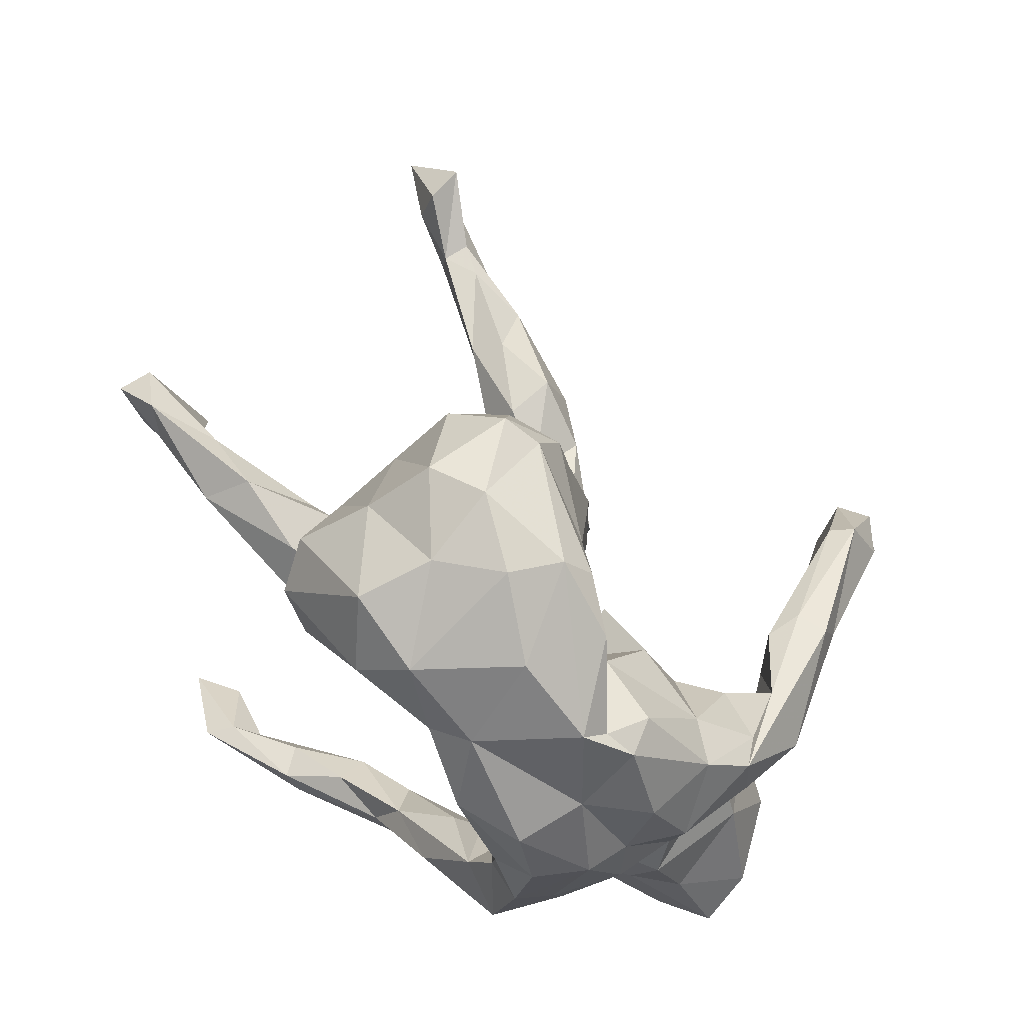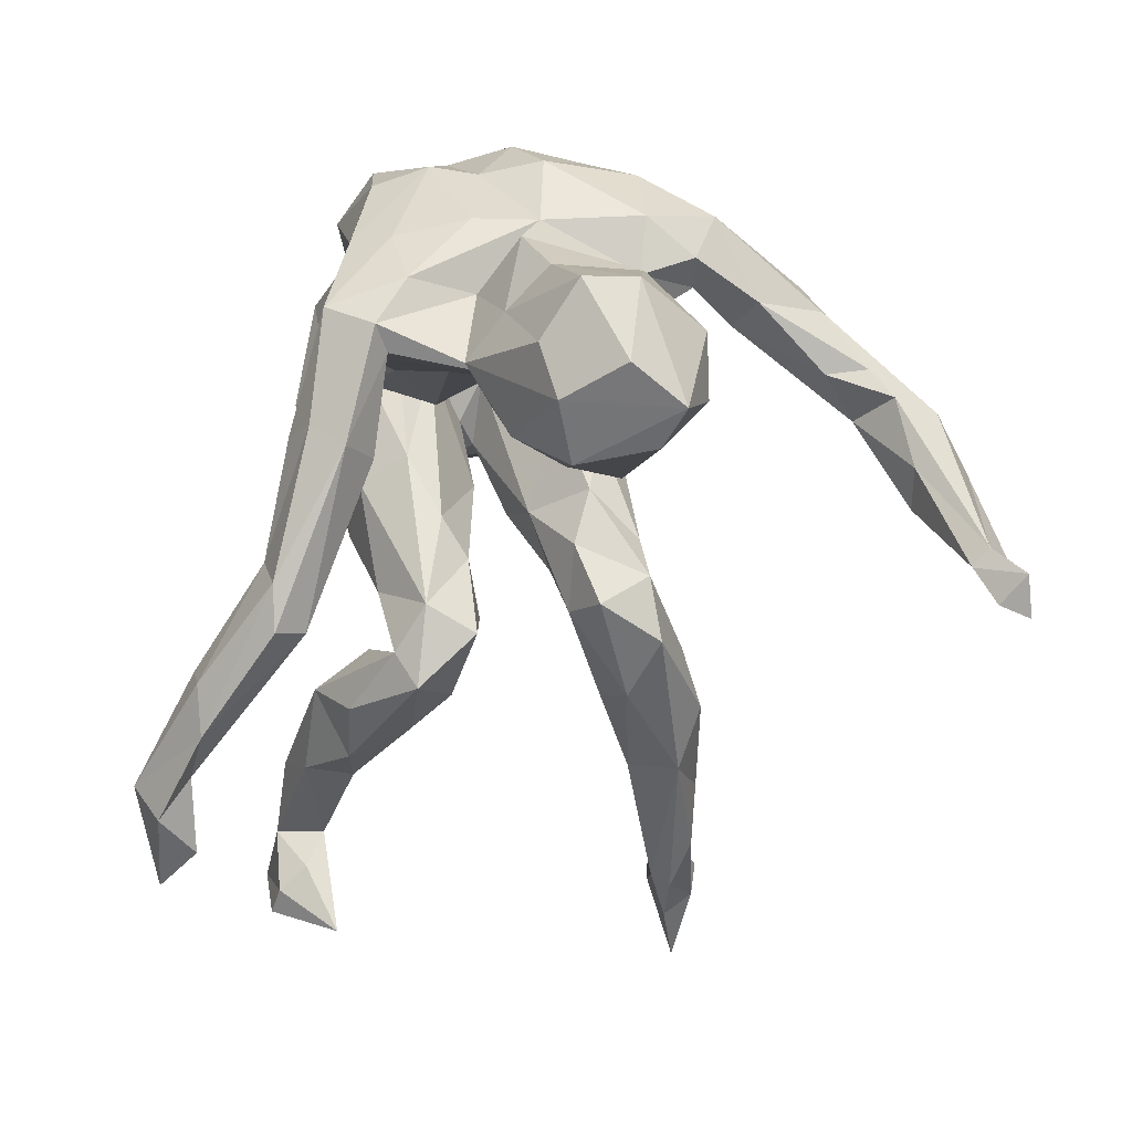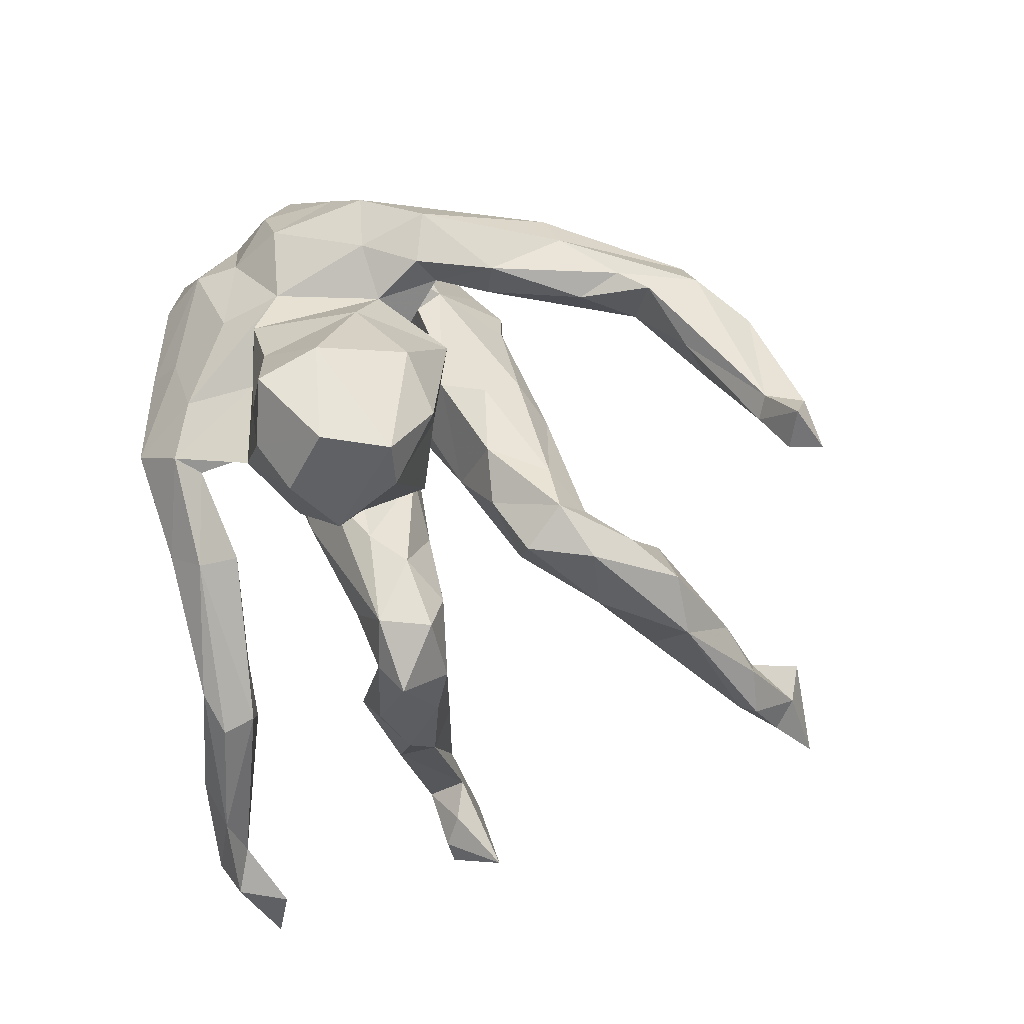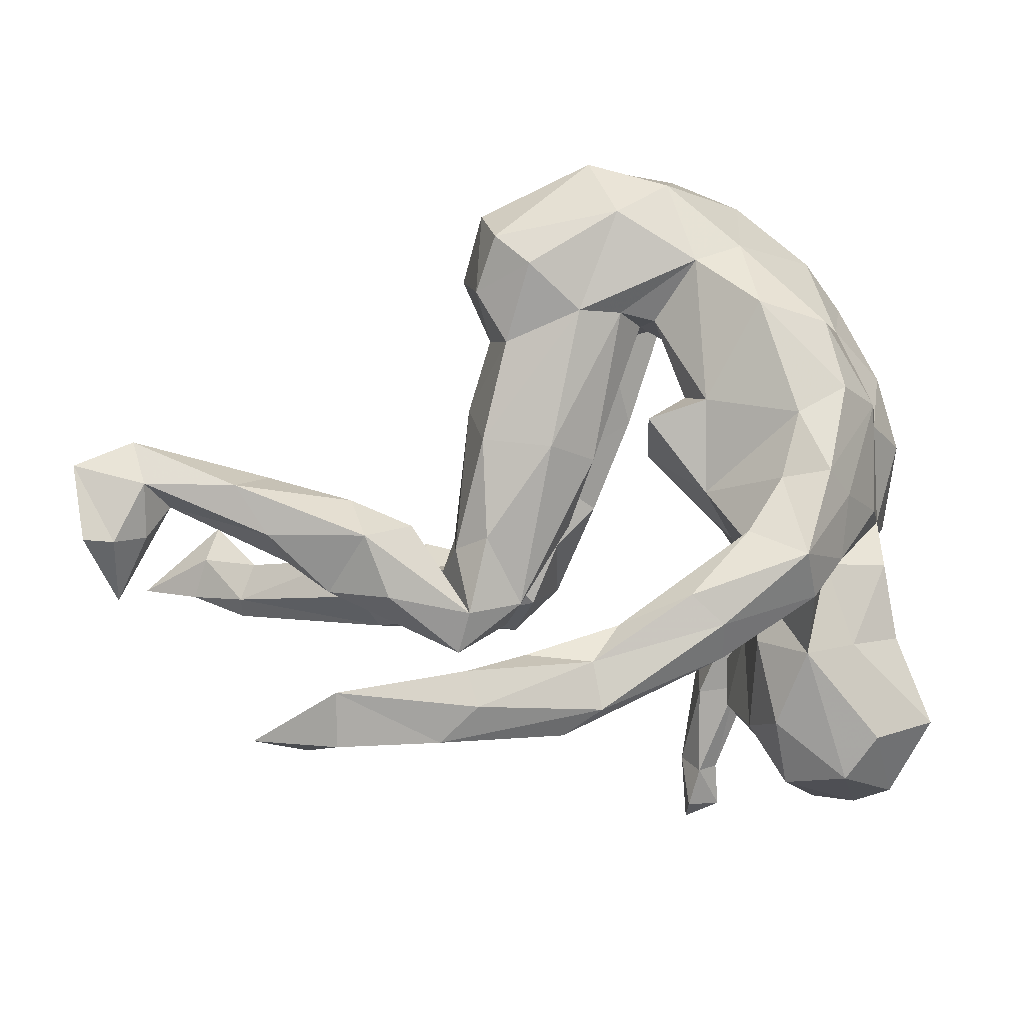
<metadata>
{"format":"obj","ext":"obj","renderer":"f3d","projection":"perspective","resolution":1024,"background":"white","views":[{"elev":65.7,"azim":-133.6,"up":"+Z"},{"elev":-55.2,"azim":-106.0,"up":"+Z"},{"elev":-46.5,"azim":-73.6,"up":"+Z"},{"elev":71.8,"azim":-176.3,"up":"+Y"}]}
</metadata>
<code>
v 0.1837 -0.2959 -0.05183
v -0.3783 -0.1389 -0.01698
v 0.09915 -0.0527 0.06096
v -0.3137 -0.1021 -0.3841
v 0.1013 0.02518 0.09721
v 0.1305 -0.2378 -0.02703
v 0.06367 0.2479 0.2008
v 0.6497 0.1679 -0.06358
v 0.1169 0.0584 0.484
v 0.161 -0.09698 0.2174
v 0.1204 0.07634 -0.1761
v 0.571 -0.3978 -0.08931
v 0.2324 0.1293 0.283
v -0.2781 -0.4364 -0.05971
v 0.0234 0.1419 0.4654
v 0.02013 0.2881 0.3349
v -0.3441 0.03009 -0.3854
v 0.06555 -0.2011 0.006372
v 0.2078 0.3067 -0.3553
v -0.171 -0.4879 -0.1444
v -0.3708 -0.002348 0.1829
v 0.5803 0.1108 -0.04639
v 0.2922 -0.2112 -0.05452
v -0.3118 0.09141 0.29
v -0.3488 -0.07535 -0.04133
v -0.213 -0.01724 -0.3075
v 0.05582 -0.08473 0.4435
v 0.2151 0.03841 0.3321
v -0.1528 -0.5886 -0.2323
v -0.04187 0.2017 0.2104
v 0.2165 0.09467 -0.1078
v 0.6356 -0.4622 0.04817
v -0.2392 0.2795 0.05826
v 0.06902 0.0576 0.203
v 0.1381 -0.181 0.1433
v -0.2204 0.2687 -0.033
v -0.2073 -0.5671 -0.2471
v -0.1554 0.1422 0.4179
v 0.19 0.09972 -0.201
v -0.383 0.06468 -0.3332
v 0.5484 -0.4019 -0.01022
v -0.3424 -0.2341 -0.02288
v -0.276 -0.1358 -0.2351
v -0.3965 -0.06286 -0.1225
v -0.2736 0.265 0.1977
v -0.2159 -0.6071 -0.301
v -0.105 -0.06298 0.1752
v 0.4429 0.328 -0.4504
v -0.1108 0.06341 0.1229
v -0.2786 -0.06864 -0.1025
v 0.386 0.1155 -0.1878
v -0.1866 0.2342 -0.1238
v -0.2835 0.2835 -0.02318
v 0.625 -0.4497 -0.033
v 0.2429 0.009673 -0.1927
v -0.3374 -0.1565 -0.2923
v 0.05853 -0.1273 0.3793
v -0.1343 0.04193 0.04659
v -0.2548 0.3008 -0.1479
v 0.186 -0.2066 -0.02487
v 0.05173 0.2702 -0.4044
v -0.2764 0.1264 -0.2353
v 0.3135 0.04624 -0.1889
v -0.04026 0.2113 0.06048
v 0.2842 0.3236 -0.4203
v -0.1548 0.2406 0.3149
v 0.02022 0.04051 0.2484
v -0.1494 0.2863 -0.2473
v -0.1888 0.02165 0.2811
v 0.2028 0.06308 -0.2488
v 0.03124 0.1339 0.02324
v 0.334 0.3505 -0.4563
v -0.3684 0.1011 0.1829
v 0.01906 0.2991 -0.3116
v 0.6256 -0.4008 0.05495
v -0.09262 0.2615 0.2802
v -0.2431 0.05865 -0.3201
v 0.1838 -0.03533 0.4162
v -0.3613 0.1472 -0.03121
v -0.4077 0.0573 -0.187
v -0.3098 0.2106 -0.1237
v -0.3845 0.08891 -0.0907
v -0.1805 0.2932 0.2104
v 0.1435 -0.08268 0.302
v 0.1404 0.001781 -0.1873
v 0.7277 0.1509 -0.1451
v 0.6537 -0.4154 -0.05822
v -0.2971 -0.125 -0.1173
v -0.02312 0.1703 0.2133
v 0.1882 0.1208 0.1973
v -0.2118 0.07761 -0.2091
v -0.1416 0.00255 0.3298
v -0.4149 -0.03485 -0.3834
v -0.06266 0.08651 0.4813
v -0.1674 -0.5851 -0.311
v 0.1042 -0.06816 0.4716
v 0.1625 0.2169 0.1596
v -0.1243 0.1858 -0.03229
v 0.1071 0.02901 0.2133
v -0.2591 0.1353 0.34
v -0.3495 0.2039 0.1032
v 0.7375 0.1122 -0.03301
v -0.4007 -0.05838 0.1248
v -0.3428 -0.1695 0.09957
v -0.1838 -0.09282 -0.1915
v 0.1308 -0.2489 -0.1249
v -0.3597 0.1415 0.09579
v -0.004827 0.1185 0.2167
v 0.2338 -0.2313 -0.12
v 0.09105 0.1851 0.02146
v 0.2595 -0.3465 -0.07166
v -0.09624 0.016 0.4598
v -0.4125 -0.1559 0.03981
v 0.6206 0.1046 -0.07558
v -0.1573 0.06733 -0.04695
v 0.3639 0.1428 -0.06142
v 0.1668 0.03665 0.1451
v -0.2991 0.173 0.2224
v -0.3285 -0.3272 0.02214
v 0.3768 0.2942 -0.4505
v -0.2791 -0.3421 -0.04846
v -0.2718 -0.2411 0.06826
v 0.1726 0.1324 -0.1003
v -0.09017 0.09304 0.2105
v -0.05522 -0.06107 0.3324
v 0.4836 0.1256 -0.02979
v -0.2248 0.01527 -0.07542
v 0.1865 0.176 0.02853
v 0.07 -0.215 -0.0675
v -0.1919 0.03004 0.3936
v 0.4124 0.0608 -0.107
v 0.1641 0.0181 0.01944
v -0.2991 0.1215 -0.1048
v -0.2322 -0.08286 0.09237
v 0.1613 0.3442 -0.3915
v -0.2883 0.03966 0.2891
v 0.5569 -0.3631 -0.01369
v 0.207 0.3247 -0.4365
v 0.3382 0.1785 -0.1223
v -0.2736 -0.07755 -0.05087
v -0.1693 -0.5242 -0.07151
v -0.1862 -0.09526 -0.2598
v -0.1526 0.2398 -0.2797
v -0.3112 -0.04054 0.1755
v 0.339 0.3882 -0.3958
v 0.03362 0.03452 0.5009
v 0.1368 0.283 0.2513
v 0.06018 0.07557 -0.05806
v -0.2655 -0.009142 -0.3872
v -0.192 -0.05605 0.1904
v -0.1016 -0.04915 0.1175
v 0.272 -0.3167 0.01171
v 0.4517 0.09669 -0.1418
v -0.2154 -0.4029 -0.03622
v 0.5736 -0.3706 -0.07019
v -0.1777 0.2783 -0.1144
v 0.1671 -0.006267 -0.1139
v 0.4096 -0.2841 -0.02022
v -0.1736 -0.613 -0.2354
v -0.207 -0.04154 -0.01191
v -0.05814 -0.00269 0.2858
v 0.1392 -0.1087 0.3752
v -0.235 0.2139 -0.1847
v 0.5025 -0.3789 -0.01075
v -0.2937 -0.3982 -0.03288
v 0.2213 0.03796 -0.07451
v 0.1054 -0.1558 -0.1072
v 0.1474 0.05633 0.2248
v 0.003322 0.2862 -0.371
v 0.6738 0.1554 -3.1e-05
v 0.6857 0.06048 -0.2032
v -0.343 0.09594 -0.2104
v -0.2721 0.2383 -0.1872
v 0.3138 0.352 -0.3841
v 0.6854 0.1491 -0.1449
v 0.1062 0.2475 -0.3309
v -0.3957 -0.1384 -0.2313
v -0.3308 -0.1509 -0.005342
v -0.2282 -0.4727 -0.1367
v 0.1808 -0.1433 0.06947
v -0.2648 -0.5001 -0.05022
v 0.09729 0.02833 -0.08685
v 0.209 0.2233 0.2288
v 0.1625 -0.1283 -0.06048
v -0.1656 -0.6275 -0.3213
v 0.06341 0.237 0.4282
v -0.2067 -0.4504 0.01325
v -0.008738 -0.1223 0.1336
v 0.357 0.0604 -0.06648
v 0.6382 -0.3858 -0.003277
v 0.2096 0.218 0.3464
v -0.2916 -0.2137 -0.005732
v 0.05835 0.2322 -0.3813
v 0.3795 -0.2764 -0.07977
v 0.6463 0.1203 -0.1269
v -0.233 -0.4768 0.02141
v -0.0212 -0.0569 0.1532
v 0.3465 -0.3399 -0.1069
v -0.3768 0.06351 -0.01948
v -0.403 -0.06702 0.01339
v -0.327 -0.3034 0.07485
v 0.03023 -0.1637 0.1764
v -0.2922 -0.1279 0.07495
v -0.4027 0.06716 0.09313
v 0.4725 0.1612 -0.1251
v 0.1792 0.3497 -0.3472
v 0.2788 0.1201 -0.08588
v 0.5045 -0.4102 -0.06602
v -0.1166 0.2329 0.08582
v 0.212 0.09652 0.09851
v -0.3023 0.268 0.1029
v -0.3144 -0.1645 -0.1375
v 0.149 0.009055 0.2625
v -0.4572 -0.03702 -0.2581
v 0.2762 -0.2457 0.002805
v 0.7396 -0.4541 -0.042
v -0.2105 -0.5574 -0.09322
v -0.04521 0.1146 0.04048
v 0.2361 0.03504 -0.1289
v 0.107 0.2956 -0.3072
v -0.4604 0.0363 -0.2993
v -0.3751 -0.1155 -0.3852
v 0.1794 -0.1062 0.05136
v 0.006223 0.2233 0.2107
v -0.1804 -0.5522 -0.2605
v -0.1212 -0.0119 0.4169
v 0.04338 -0.1322 0.3223
v -0.09812 0.2344 -0.1787
v -0.2816 -0.294 0.07372
v 0.3011 0.1344 -0.1959
v 0.4135 -0.3887 -0.04699
v -0.2707 0.1017 0.3113
v 0.07421 -0.1107 -0.02792
v 0.01511 0.23 -0.3074
v 0.1548 0.1372 0.4202
v 0.1866 0.2731 0.2932
v -0.2066 0.07924 -0.1251
v -0.1221 0.1998 -0.2462
v 0.7515 0.1625 -0.042
v -0.01224 0.2753 -0.254
v -0.1043 0.3045 -0.2148
v 0.09304 -0.1909 0.1458
v -0.3145 0.2366 -0.04122
v -0.1667 0.1242 -0.07601
v -0.04861 0.2499 0.3967
v -0.2012 -0.01785 -0.1751
v 0.02277 -0.1177 0.03547
v 0.5222 0.184 -0.06317
v -0.3723 -0.09988 0.1049
v 0.1638 -0.03789 0.1416
v -0.09041 0.1765 0.1079
v 0.3745 -0.3164 0.001058
f 172 62 40
f 86 102 171
f 123 128 31
f 71 11 148
f 51 205 153
f 123 39 11
f 133 172 82
f 172 133 62
f 82 172 80
f 171 102 114
f 171 114 195
f 51 153 63
f 39 70 11
f 70 85 11
f 172 40 221
f 80 172 221
f 70 51 63
f 70 63 55
f 70 55 85
f 77 91 26
f 77 26 149
f 149 26 4
f 83 33 211
f 45 83 211
f 83 209 33
f 62 77 17
f 175 171 195
f 62 17 40
f 91 77 62
f 39 230 70
f 230 51 70
f 139 51 230
f 139 230 39
f 139 205 51
f 248 205 139
f 248 8 205
f 175 195 8
f 239 175 8
f 239 86 175
f 212 25 44
f 140 25 212
f 178 2 25
f 140 178 25
f 88 140 212
f 50 140 88
f 160 140 50
f 3 184 233
f 114 22 153
f 199 25 200
f 200 204 199
f 58 151 160
f 49 151 58
f 99 3 67
f 250 3 99
f 49 47 151
f 117 34 5
f 117 168 34
f 117 90 168
f 210 90 117
f 21 73 204
f 108 161 89
f 34 67 108
f 90 28 168
f 13 28 90
f 24 100 118
f 13 235 28
f 13 191 235
f 232 100 24
f 127 160 50
f 127 58 160
f 24 118 73
f 30 89 124
f 163 237 173
f 52 237 163
f 52 244 237
f 156 36 52
f 181 119 165
f 95 185 46
f 46 225 95
f 196 187 229
f 196 229 201
f 181 196 119
f 196 201 119
f 141 187 196
f 141 20 187
f 141 196 217
f 217 196 181
f 216 32 54
f 104 203 249
f 141 29 20
f 37 217 181
f 14 37 181
f 159 141 217
f 159 217 37
f 29 141 159
f 46 185 159
f 46 159 37
f 185 95 29
f 185 29 159
f 33 36 53
f 33 53 211
f 234 238 193
f 143 163 173
f 68 143 173
f 143 238 163
f 234 228 238
f 59 173 81
f 59 68 173
f 156 52 163
f 238 156 163
f 238 228 156
f 228 240 156
f 81 243 59
f 53 59 243
f 53 36 59
f 36 156 59
f 193 176 234
f 143 193 238
f 61 193 143
f 61 143 169
f 240 220 74
f 176 240 234
f 176 220 240
f 19 220 176
f 143 68 169
f 74 169 68
f 241 74 68
f 74 241 240
f 234 240 228
f 59 241 68
f 156 241 59
f 240 241 156
f 138 61 169
f 138 193 61
f 193 65 176
f 138 65 193
f 65 19 176
f 220 206 74
f 135 169 74
f 206 135 74
f 19 206 220
f 120 65 72
f 135 138 169
f 145 138 135
f 72 65 138
f 174 19 65
f 145 72 138
f 120 174 65
f 145 48 72
f 174 48 145
f 206 145 135
f 174 145 206
f 174 206 19
f 37 225 46
f 29 95 225
f 225 37 179
f 20 29 225
f 179 37 14
f 20 225 179
f 12 54 208
f 190 216 87
f 216 54 87
f 178 203 104
f 9 146 96
f 146 9 15
f 146 15 94
f 112 146 94
f 78 28 9
f 28 235 9
f 226 112 130
f 112 100 130
f 161 125 92
f 125 226 92
f 92 226 130
f 69 92 130
f 28 78 84
f 28 84 213
f 10 213 84
f 197 188 125
f 197 125 161
f 180 10 35
f 47 150 134
f 104 249 103
f 18 202 188
f 122 192 104
f 192 178 104
f 104 103 201
f 201 103 113
f 103 200 113
f 60 180 35
f 6 60 35
f 6 35 242
f 18 6 242
f 18 242 202
f 192 42 178
f 178 42 2
f 119 113 42
f 42 113 2
f 252 158 215
f 215 23 60
f 152 215 60
f 6 18 129
f 158 155 194
f 158 194 23
f 14 154 179
f 154 20 179
f 231 41 164
f 208 41 231
f 54 41 208
f 32 41 54
f 75 216 190
f 32 216 75
f 14 165 121
f 14 181 165
f 154 14 121
f 187 20 154
f 32 137 41
f 32 75 137
f 75 190 137
f 187 122 229
f 122 187 154
f 96 27 57
f 12 208 198
f 87 54 12
f 155 87 12
f 155 190 87
f 198 231 111
f 41 137 164
f 57 162 96
f 31 39 123
f 166 219 31
f 31 219 39
f 219 207 39
f 139 39 207
f 189 116 207
f 126 116 189
f 153 22 131
f 131 22 126
f 205 114 153
f 195 114 8
f 114 102 22
f 102 170 22
f 239 102 86
f 133 199 81
f 81 173 133
f 173 62 133
f 173 237 62
f 110 11 71
f 110 123 11
f 128 123 110
f 116 139 207
f 116 248 139
f 116 126 248
f 170 126 22
f 170 248 126
f 170 8 248
f 239 8 170
f 102 239 170
f 81 199 79
f 243 81 79
f 98 244 52
f 64 218 98
f 101 53 243
f 98 36 33
f 36 98 52
f 209 98 33
f 209 64 98
f 7 110 224
f 7 128 110
f 97 128 7
f 8 114 205
f 211 53 101
f 82 25 199
f 115 58 127
f 182 5 148
f 182 132 5
f 132 210 117
f 166 210 132
f 218 58 115
f 218 49 58
f 5 108 148
f 132 117 5
f 73 107 204
f 204 107 199
f 1 6 129
f 158 23 215
f 152 60 1
f 111 1 106
f 1 60 6
f 106 1 129
f 155 198 194
f 194 198 109
f 109 198 106
f 198 111 106
f 96 78 9
f 96 146 27
f 27 146 112
f 125 27 226
f 27 112 226
f 162 78 96
f 227 57 125
f 57 27 125
f 84 78 162
f 84 162 227
f 162 57 227
f 10 84 35
f 35 84 227
f 35 227 242
f 242 227 202
f 202 227 125
f 188 202 125
f 229 122 104
f 229 104 201
f 119 201 113
f 152 252 215
f 192 154 121
f 122 154 192
f 42 192 121
f 121 165 42
f 42 165 119
f 164 137 158
f 252 164 158
f 231 252 152
f 231 152 111
f 111 152 1
f 190 155 137
f 137 155 158
f 155 12 198
f 208 231 198
f 164 252 231
f 251 124 49
f 49 64 251
f 218 64 49
f 34 108 5
f 97 90 210
f 183 90 97
f 183 13 90
f 118 107 73
f 224 89 30
f 236 191 183
f 191 13 183
f 118 66 45
f 100 66 118
f 38 245 66
f 186 16 245
f 236 16 186
f 191 236 186
f 148 108 71
f 118 101 107
f 107 101 79
f 251 64 209
f 110 71 224
f 97 210 128
f 251 30 124
f 30 251 209
f 224 71 89
f 7 147 97
f 118 45 101
f 45 211 101
f 83 76 209
f 30 209 76
f 76 224 30
f 76 7 224
f 183 97 147
f 236 183 147
f 66 83 45
f 66 76 83
f 245 76 66
f 16 7 76
f 16 147 7
f 236 147 16
f 245 16 76
f 17 222 93
f 149 222 17
f 149 4 222
f 17 93 40
f 77 149 17
f 221 93 214
f 40 93 221
f 101 243 79
f 100 38 66
f 15 186 245
f 15 235 186
f 191 186 235
f 222 56 177
f 222 4 56
f 218 244 98
f 153 131 63
f 91 246 26
f 79 199 107
f 210 166 31
f 210 31 128
f 218 115 244
f 244 115 237
f 133 82 199
f 131 126 189
f 219 189 207
f 11 182 148
f 82 80 44
f 63 131 55
f 131 189 55
f 55 189 219
f 55 219 157
f 219 166 157
f 55 157 85
f 157 182 85
f 11 85 182
f 237 246 91
f 44 80 214
f 214 80 221
f 246 142 26
f 26 142 4
f 142 43 4
f 93 222 214
f 177 214 222
f 48 120 72
f 105 43 142
f 142 246 105
f 177 44 214
f 246 50 43
f 105 246 43
f 246 127 50
f 157 132 182
f 166 132 157
f 246 237 127
f 124 69 150
f 108 67 161
f 168 213 99
f 168 28 213
f 136 24 21
f 136 232 24
f 69 232 136
f 69 130 232
f 92 69 124
f 89 92 124
f 89 161 92
f 130 100 232
f 100 112 38
f 94 38 112
f 15 245 94
f 9 235 15
f 56 212 177
f 43 212 56
f 43 88 212
f 177 212 44
f 50 88 43
f 184 167 233
f 94 245 38
f 4 43 56
f 167 106 129
f 109 106 167
f 23 109 184
f 23 194 109
f 129 18 247
f 167 129 233
f 223 180 60
f 184 223 60
f 60 23 184
f 233 129 247
f 250 99 213
f 223 184 3
f 184 109 167
f 144 69 136
f 150 69 144
f 144 136 21
f 21 24 73
f 213 10 250
f 161 67 197
f 49 124 150
f 47 49 150
f 134 150 144
f 134 144 203
f 249 144 21
f 249 21 103
f 21 204 103
f 10 180 250
f 67 3 197
f 3 247 197
f 197 247 188
f 151 47 134
f 203 144 249
f 200 103 204
f 180 223 250
f 250 223 3
f 3 233 247
f 247 18 188
f 160 151 134
f 160 134 140
f 140 134 203
f 203 178 140
f 25 2 200
f 2 113 200
f 71 108 89
f 237 115 127
f 86 171 175
f 25 82 44
f 34 99 67
f 34 168 99
f 237 91 62
f 48 174 120

</code>
